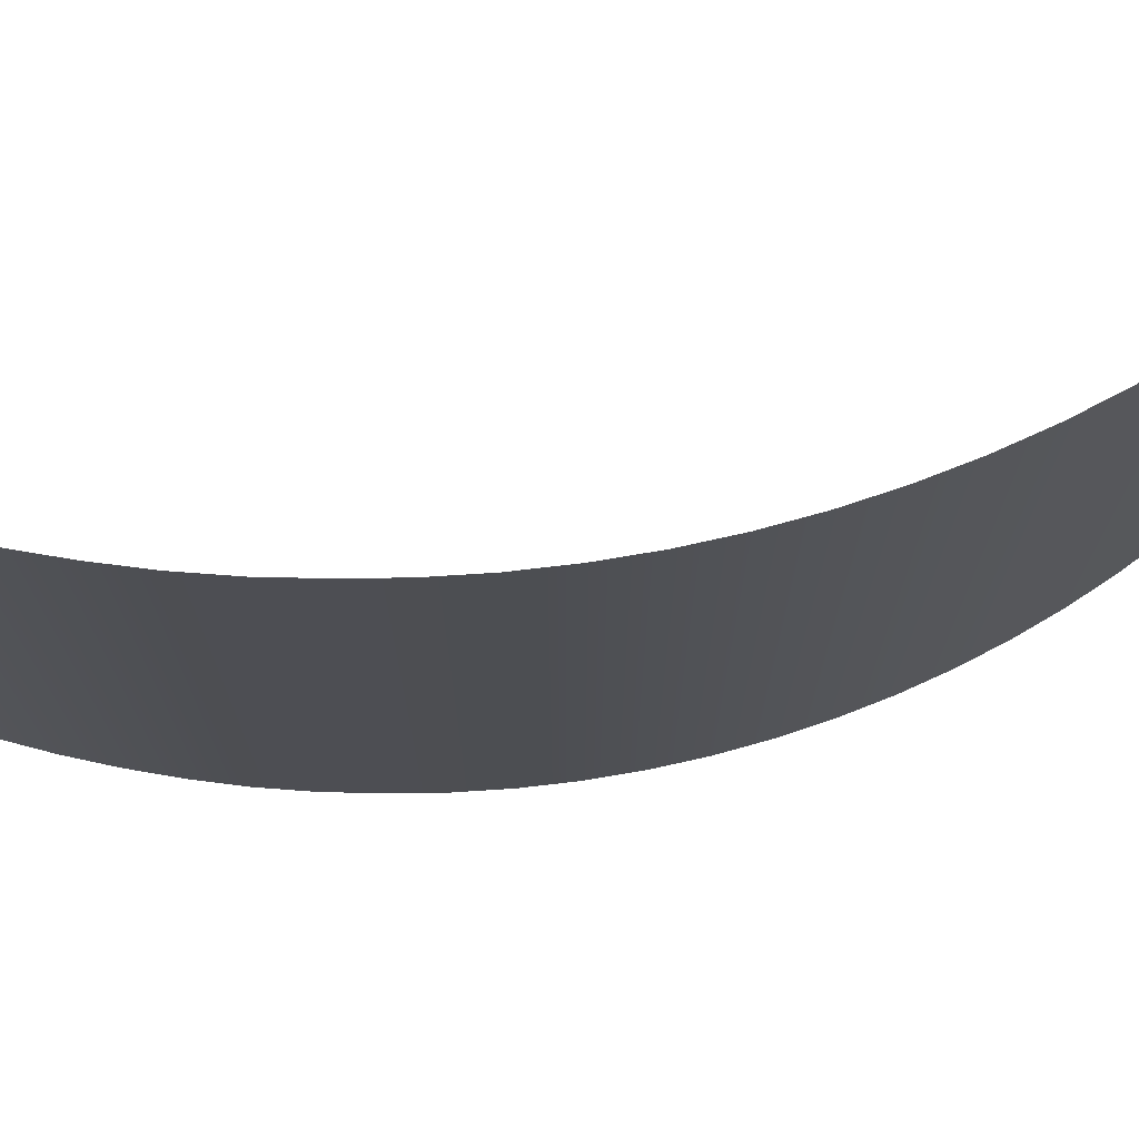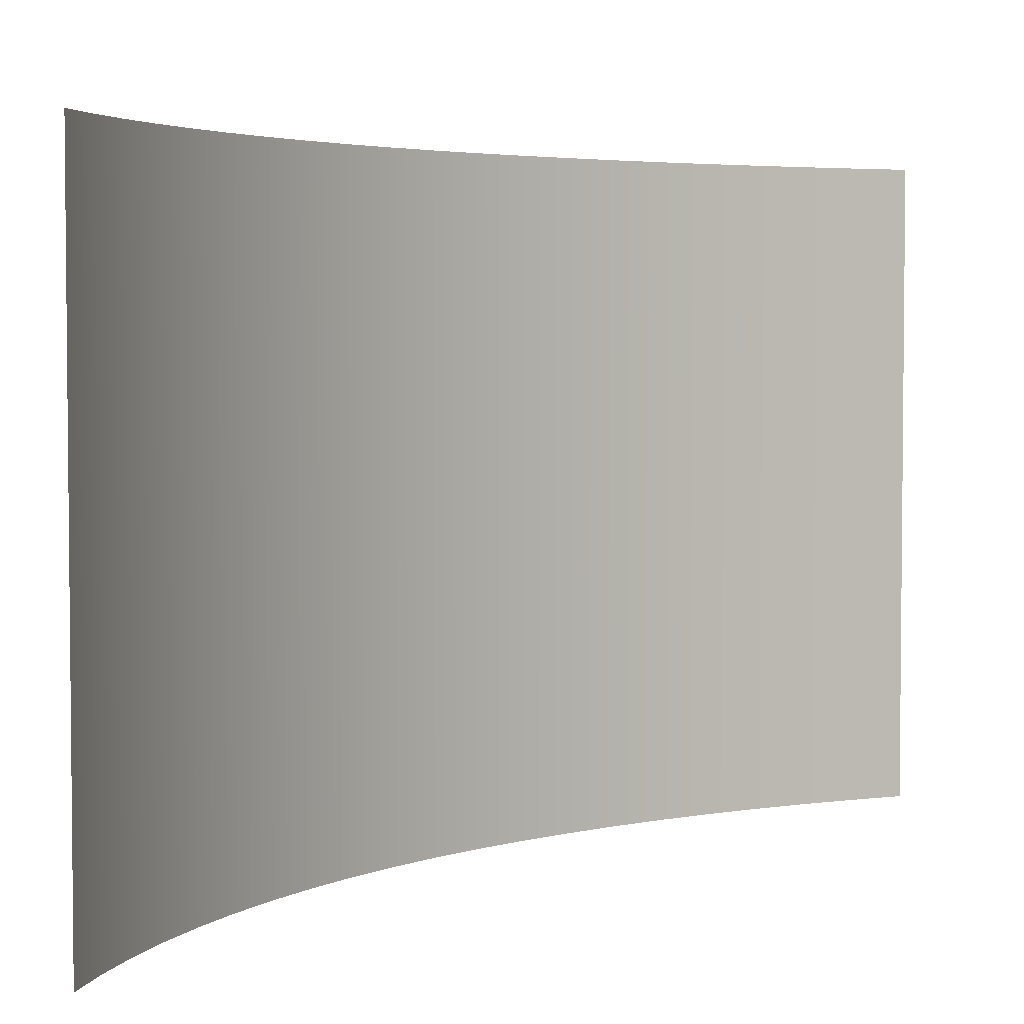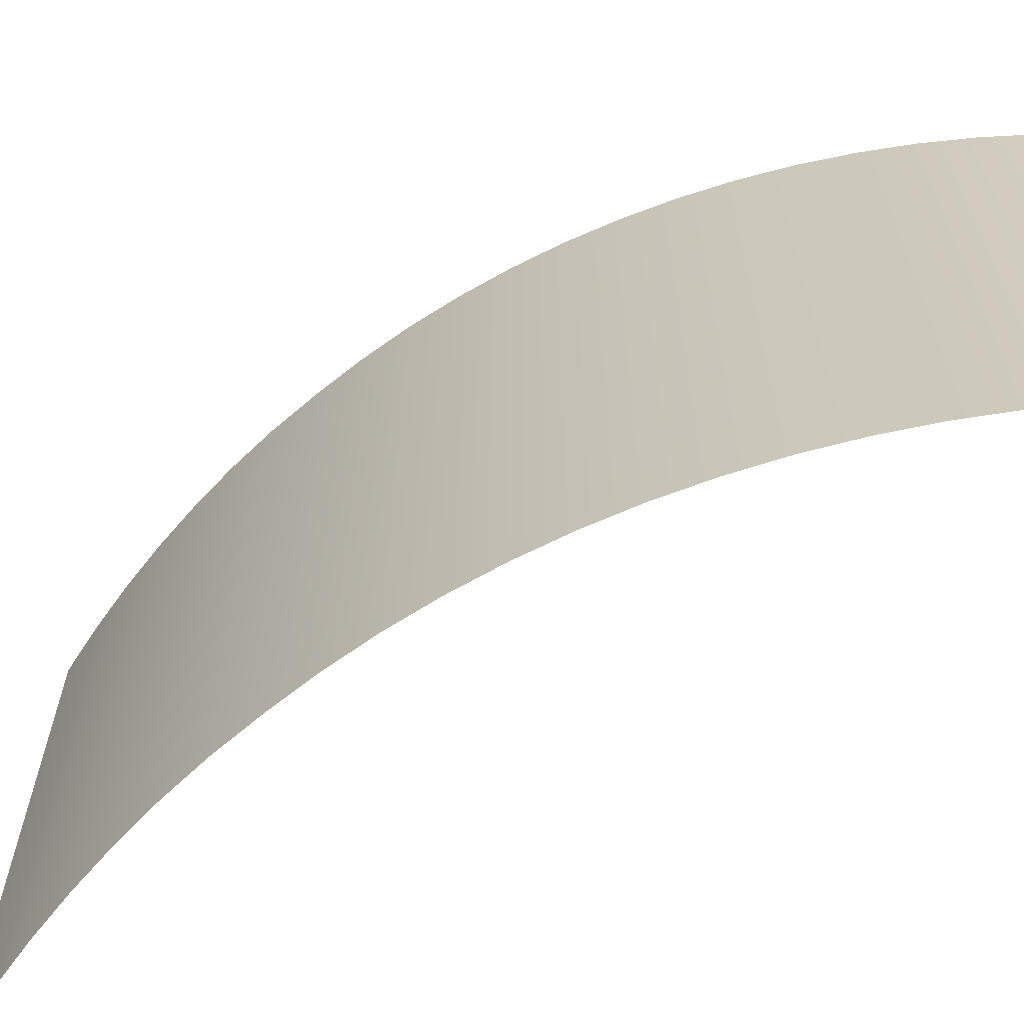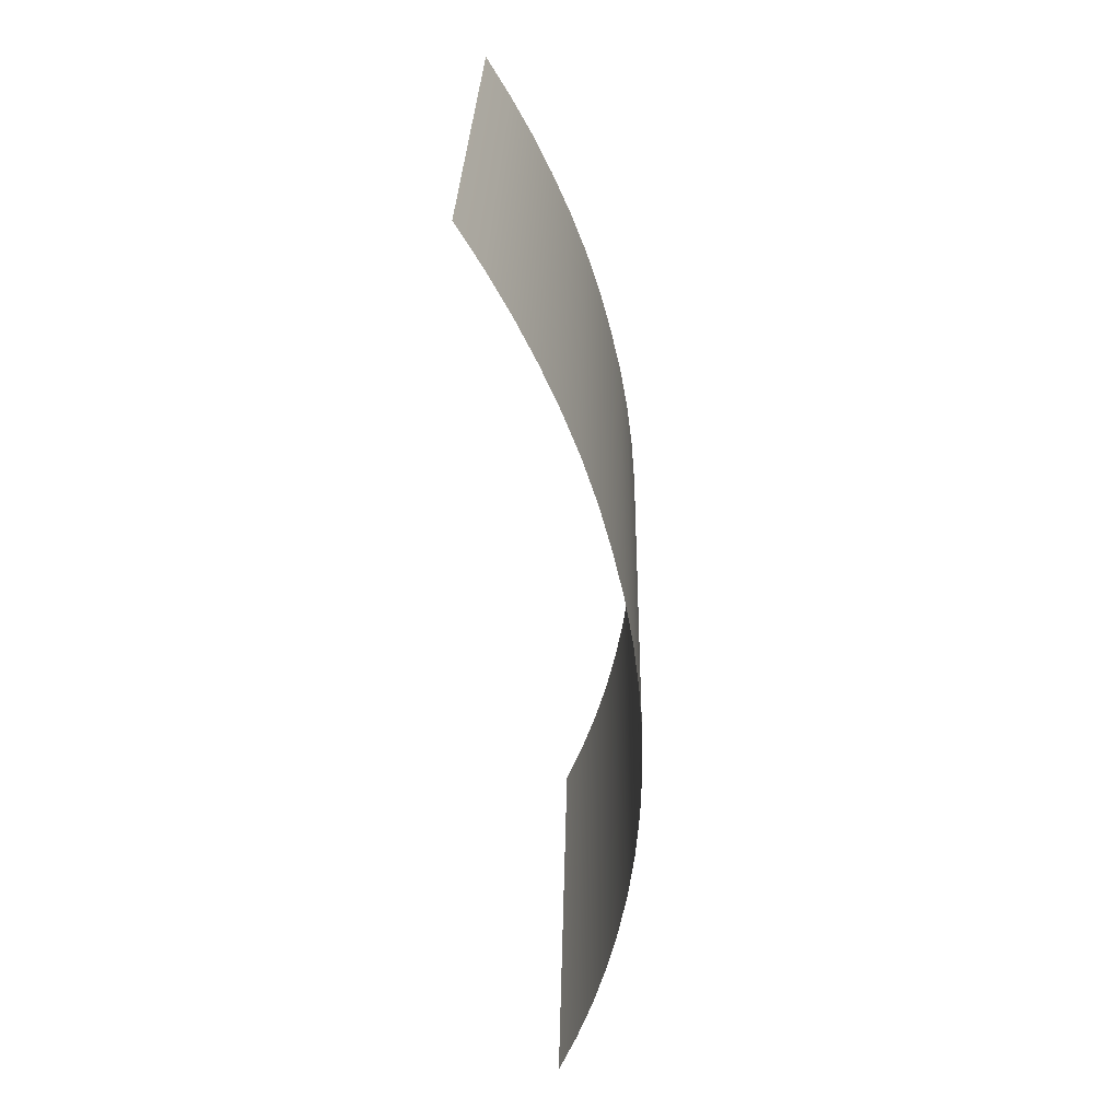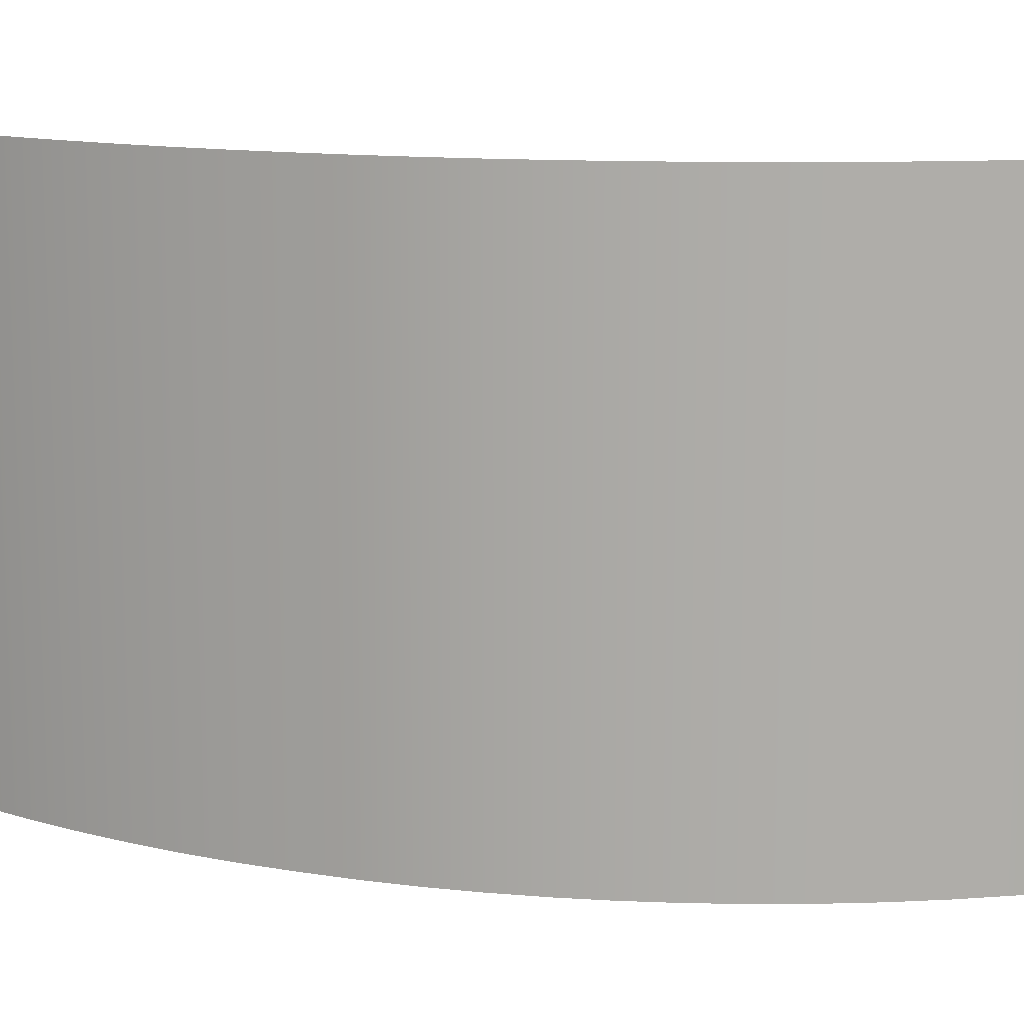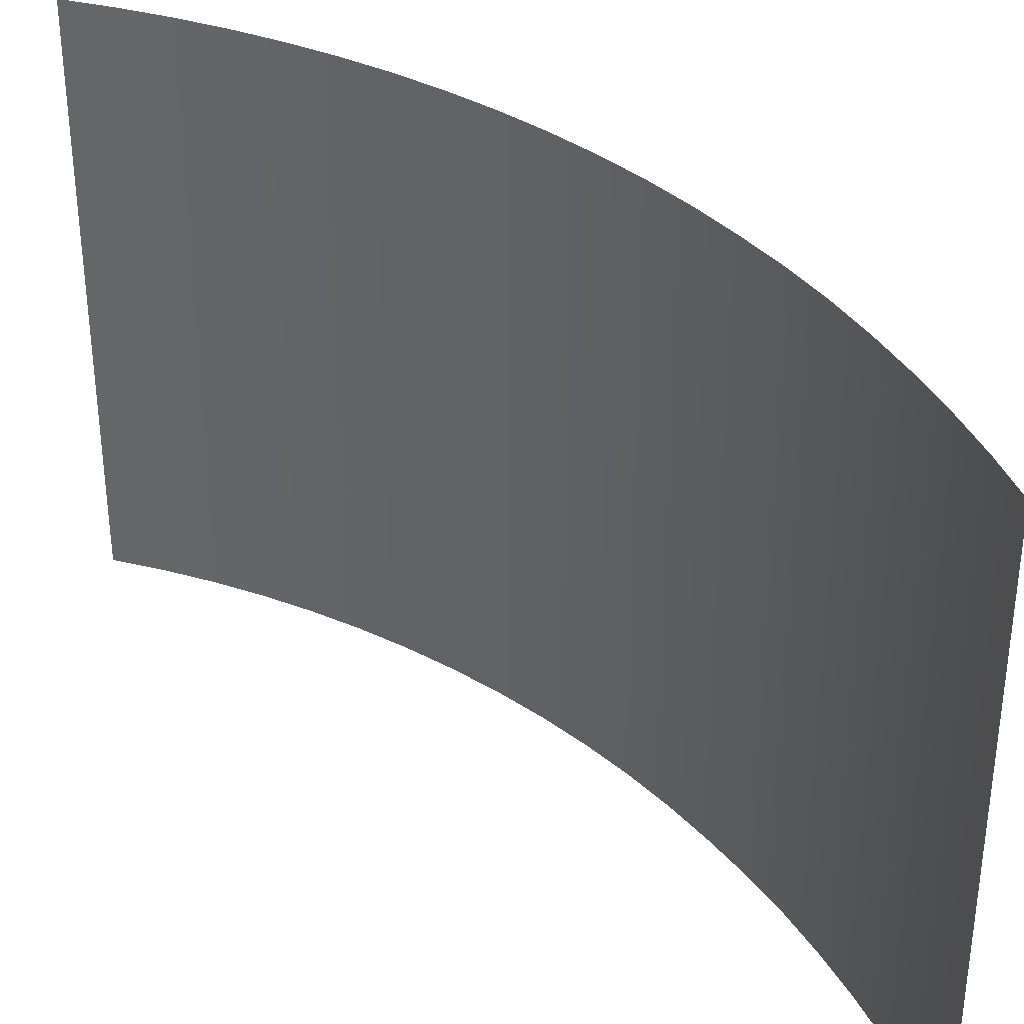
<metadata>
{"format":"obj","ext":"obj","renderer":"f3d","projection":"perspective","resolution":1024,"background":"white","views":[{"elev":72.7,"azim":75.8,"up":"+Y"},{"elev":3.9,"azim":-145.4,"up":"+Y"},{"elev":-64.8,"azim":115.6,"up":"+Y"},{"elev":28.5,"azim":1.1,"up":"+Z"},{"elev":13.0,"azim":96.9,"up":"+Y"},{"elev":35.3,"azim":-49.4,"up":"+Y"}]}
</metadata>
<code>
o stage1_4_feed
v 8.616 0.155 -3.2
v 8.616 0.6549 -3.2
v 8.425 0.6549 -3.662
v 8.425 0.155 -3.662
v 8.783 0.155 -2.729
v 8.783 0.6549 -2.729
v 8.925 0.155 -2.25
v 8.925 0.6549 -2.25
v 9.042 0.155 -1.763
v 9.042 0.6549 -1.763
v 9.133 0.155 -1.272
v 9.133 0.6549 -1.272
v 9.198 0.155 -0.776
v 9.198 0.6549 -0.776
v 9.237 0.155 -0.2776
v 9.237 0.6549 -0.2776
v 9.25 0.155 0.2223
v 9.25 0.6549 0.2223
v 9.237 0.155 0.7221
v 9.237 0.6549 0.7221
v 9.198 0.155 1.221
v 9.198 0.6549 1.221
v 9.133 0.155 1.716
v 9.133 0.6549 1.716
v 9.042 0.155 2.208
v 9.042 0.6549 2.208
v 8.925 0.155 2.694
v 8.925 0.6549 2.694
v 8.791 0.155 3.176
v 8.791 0.6549 3.176
v 8.633 0.155 3.65
v 8.633 0.6549 3.65
v 8.45 0.155 4.115
v 8.45 0.6549 4.115
v 8.246 0.155 4.572
v 8.246 0.6549 4.572
v 8.023 0.155 5.019
v 8.023 0.6549 5.019
v 7.781 0.155 5.457
v 7.781 0.6549 5.457
v 7.519 0.155 5.883
v 7.519 0.6549 5.883
v 8.616 1.155 -3.2
v 8.425 1.155 -3.662
v 8.783 1.155 -2.729
v 8.925 1.155 -2.25
v 9.042 1.155 -1.763
v 9.133 1.155 -1.272
v 9.198 1.155 -0.776
v 9.237 1.155 -0.2776
v 9.25 1.155 0.2223
v 9.237 1.155 0.7221
v 9.198 1.155 1.221
v 9.133 1.155 1.716
v 9.042 1.155 2.208
v 8.925 1.155 2.694
v 8.791 1.155 3.176
v 8.633 1.155 3.65
v 8.45 1.155 4.115
v 8.246 1.155 4.572
v 8.023 1.155 5.019
v 7.781 1.155 5.457
v 7.519 1.155 5.883
v 8.616 1.655 -3.2
v 8.425 1.655 -3.662
v 8.783 1.655 -2.729
v 8.925 1.655 -2.25
v 9.042 1.655 -1.763
v 9.133 1.655 -1.272
v 9.198 1.655 -0.776
v 9.237 1.655 -0.2776
v 9.25 1.655 0.2223
v 9.237 1.655 0.7221
v 9.198 1.655 1.221
v 9.133 1.655 1.716
v 9.042 1.655 2.208
v 8.925 1.655 2.694
v 8.791 1.655 3.176
v 8.633 1.655 3.65
v 8.45 1.655 4.115
v 8.246 1.655 4.572
v 8.023 1.655 5.019
v 7.781 1.655 5.457
v 7.519 1.655 5.883
v 8.616 2.154 -3.2
v 8.425 2.154 -3.662
v 8.783 2.154 -2.729
v 8.925 2.154 -2.25
v 9.042 2.154 -1.763
v 9.133 2.154 -1.272
v 9.198 2.154 -0.776
v 9.237 2.154 -0.2776
v 9.25 2.154 0.2223
v 9.237 2.154 0.7221
v 9.198 2.154 1.221
v 9.133 2.154 1.716
v 9.042 2.154 2.208
v 8.925 2.154 2.694
v 8.791 2.154 3.176
v 8.633 2.154 3.65
v 8.45 2.154 4.115
v 8.246 2.154 4.572
v 8.023 2.154 5.019
v 7.781 2.154 5.457
v 7.519 2.154 5.883
v 8.616 2.654 -3.2
v 8.425 2.654 -3.662
v 8.783 2.654 -2.729
v 8.925 2.654 -2.25
v 9.042 2.654 -1.763
v 9.133 2.654 -1.272
v 9.198 2.654 -0.776
v 9.237 2.654 -0.2776
v 9.25 2.654 0.2223
v 9.237 2.654 0.7221
v 9.198 2.654 1.221
v 9.133 2.654 1.716
v 9.042 2.654 2.208
v 8.925 2.654 2.694
v 8.791 2.654 3.176
v 8.633 2.654 3.65
v 8.45 2.654 4.115
v 8.246 2.654 4.572
v 8.023 2.654 5.019
v 7.781 2.654 5.457
v 7.519 2.654 5.883
v 8.616 3.154 -3.2
v 8.425 3.154 -3.662
v 8.783 3.154 -2.729
v 8.925 3.154 -2.25
v 9.042 3.154 -1.763
v 9.133 3.154 -1.272
v 9.198 3.154 -0.776
v 9.237 3.154 -0.2776
v 9.25 3.154 0.2223
v 9.237 3.154 0.7221
v 9.198 3.154 1.221
v 9.133 3.154 1.716
v 9.042 3.154 2.208
v 8.925 3.154 2.694
v 8.791 3.154 3.176
v 8.633 3.154 3.65
v 8.45 3.154 4.115
v 8.246 3.154 4.572
v 8.023 3.154 5.019
v 7.781 3.154 5.457
v 7.519 3.154 5.883
v 8.616 3.654 -3.2
v 8.425 3.654 -3.662
v 8.783 3.654 -2.729
v 8.925 3.654 -2.25
v 9.042 3.654 -1.763
v 9.133 3.654 -1.272
v 9.198 3.654 -0.776
v 9.237 3.654 -0.2776
v 9.25 3.654 0.2223
v 9.237 3.654 0.7221
v 9.198 3.654 1.221
v 9.133 3.654 1.716
v 9.042 3.654 2.208
v 8.925 3.654 2.694
v 8.791 3.654 3.176
v 8.633 3.654 3.65
v 8.45 3.654 4.115
v 8.246 3.654 4.572
v 8.023 3.654 5.019
v 7.781 3.654 5.457
v 7.519 3.654 5.883
v 8.616 4.154 -3.2
v 8.425 4.154 -3.662
v 8.783 4.154 -2.729
v 8.925 4.154 -2.25
v 9.042 4.154 -1.763
v 9.133 4.154 -1.272
v 9.198 4.154 -0.776
v 9.237 4.154 -0.2776
v 9.25 4.154 0.2223
v 9.237 4.154 0.7221
v 9.198 4.154 1.221
v 9.133 4.154 1.716
v 9.042 4.154 2.208
v 8.925 4.154 2.694
v 8.791 4.154 3.176
v 8.633 4.154 3.65
v 8.45 4.154 4.115
v 8.246 4.154 4.572
v 8.023 4.154 5.019
v 7.781 4.154 5.457
v 7.519 4.154 5.883
v 8.616 4.654 -3.2
v 8.425 4.654 -3.662
v 8.783 4.654 -2.729
v 8.925 4.654 -2.25
v 9.042 4.654 -1.763
v 9.133 4.654 -1.272
v 9.198 4.654 -0.776
v 9.237 4.654 -0.2776
v 9.25 4.654 0.2223
v 9.237 4.654 0.7221
v 9.198 4.654 1.221
v 9.133 4.654 1.716
v 9.042 4.654 2.208
v 8.925 4.654 2.694
v 8.791 4.654 3.176
v 8.633 4.654 3.65
v 8.45 4.654 4.115
v 8.246 4.654 4.572
v 8.023 4.654 5.019
v 7.781 4.654 5.457
v 7.519 4.654 5.883
v 8.616 5.154 -3.2
v 8.425 5.154 -3.662
v 8.783 5.154 -2.729
v 8.925 5.154 -2.25
v 9.042 5.154 -1.763
v 9.133 5.154 -1.272
v 9.198 5.154 -0.776
v 9.237 5.154 -0.2776
v 9.25 5.154 0.2223
v 9.237 5.154 0.7221
v 9.198 5.154 1.221
v 9.133 5.154 1.716
v 9.042 5.154 2.208
v 8.925 5.154 2.694
v 8.791 5.154 3.176
v 8.633 5.154 3.65
v 8.45 5.154 4.115
v 8.246 5.154 4.572
v 8.023 5.154 5.019
v 7.781 5.154 5.457
v 7.519 5.154 5.883
v 8.616 5.654 -3.2
v 8.425 5.654 -3.662
v 8.783 5.654 -2.729
v 8.925 5.654 -2.25
v 9.042 5.654 -1.763
v 9.133 5.654 -1.272
v 9.198 5.654 -0.776
v 9.237 5.654 -0.2776
v 9.25 5.654 0.2223
v 9.237 5.654 0.7221
v 9.198 5.654 1.221
v 9.133 5.654 1.716
v 9.042 5.654 2.208
v 8.925 5.654 2.694
v 8.791 5.654 3.176
v 8.633 5.654 3.65
v 8.45 5.654 4.115
v 8.246 5.654 4.572
v 8.023 5.654 5.019
v 7.781 5.654 5.457
v 7.519 5.654 5.883
f 1 2 3 4
f 5 6 2 1
f 7 8 6 5
f 9 10 8 7
f 11 12 10 9
f 13 14 12 11
f 15 16 14 13
f 17 18 16 15
f 19 20 18 17
f 21 22 20 19
f 23 24 22 21
f 25 26 24 23
f 27 28 26 25
f 29 30 28 27
f 31 32 30 29
f 33 34 32 31
f 35 36 34 33
f 37 38 36 35
f 39 40 38 37
f 41 42 40 39
f 2 43 44 3
f 6 45 43 2
f 8 46 45 6
f 10 47 46 8
f 12 48 47 10
f 14 49 48 12
f 16 50 49 14
f 18 51 50 16
f 20 52 51 18
f 22 53 52 20
f 24 54 53 22
f 26 55 54 24
f 28 56 55 26
f 30 57 56 28
f 32 58 57 30
f 34 59 58 32
f 36 60 59 34
f 38 61 60 36
f 40 62 61 38
f 42 63 62 40
f 43 64 65 44
f 45 66 64 43
f 46 67 66 45
f 47 68 67 46
f 48 69 68 47
f 49 70 69 48
f 50 71 70 49
f 51 72 71 50
f 52 73 72 51
f 53 74 73 52
f 54 75 74 53
f 55 76 75 54
f 56 77 76 55
f 57 78 77 56
f 58 79 78 57
f 59 80 79 58
f 60 81 80 59
f 61 82 81 60
f 62 83 82 61
f 63 84 83 62
f 64 85 86 65
f 66 87 85 64
f 67 88 87 66
f 68 89 88 67
f 69 90 89 68
f 70 91 90 69
f 71 92 91 70
f 72 93 92 71
f 73 94 93 72
f 74 95 94 73
f 75 96 95 74
f 76 97 96 75
f 77 98 97 76
f 78 99 98 77
f 79 100 99 78
f 80 101 100 79
f 81 102 101 80
f 82 103 102 81
f 83 104 103 82
f 84 105 104 83
f 85 106 107 86
f 87 108 106 85
f 88 109 108 87
f 89 110 109 88
f 90 111 110 89
f 91 112 111 90
f 92 113 112 91
f 93 114 113 92
f 94 115 114 93
f 95 116 115 94
f 96 117 116 95
f 97 118 117 96
f 98 119 118 97
f 99 120 119 98
f 100 121 120 99
f 101 122 121 100
f 102 123 122 101
f 103 124 123 102
f 104 125 124 103
f 105 126 125 104
f 106 127 128 107
f 108 129 127 106
f 109 130 129 108
f 110 131 130 109
f 111 132 131 110
f 112 133 132 111
f 113 134 133 112
f 114 135 134 113
f 115 136 135 114
f 116 137 136 115
f 117 138 137 116
f 118 139 138 117
f 119 140 139 118
f 120 141 140 119
f 121 142 141 120
f 122 143 142 121
f 123 144 143 122
f 124 145 144 123
f 125 146 145 124
f 126 147 146 125
f 127 148 149 128
f 129 150 148 127
f 130 151 150 129
f 131 152 151 130
f 132 153 152 131
f 133 154 153 132
f 134 155 154 133
f 135 156 155 134
f 136 157 156 135
f 137 158 157 136
f 138 159 158 137
f 139 160 159 138
f 140 161 160 139
f 141 162 161 140
f 142 163 162 141
f 143 164 163 142
f 144 165 164 143
f 145 166 165 144
f 146 167 166 145
f 147 168 167 146
f 148 169 170 149
f 150 171 169 148
f 151 172 171 150
f 152 173 172 151
f 153 174 173 152
f 154 175 174 153
f 155 176 175 154
f 156 177 176 155
f 157 178 177 156
f 158 179 178 157
f 159 180 179 158
f 160 181 180 159
f 161 182 181 160
f 162 183 182 161
f 163 184 183 162
f 164 185 184 163
f 165 186 185 164
f 166 187 186 165
f 167 188 187 166
f 168 189 188 167
f 169 190 191 170
f 171 192 190 169
f 172 193 192 171
f 173 194 193 172
f 174 195 194 173
f 175 196 195 174
f 176 197 196 175
f 177 198 197 176
f 178 199 198 177
f 179 200 199 178
f 180 201 200 179
f 181 202 201 180
f 182 203 202 181
f 183 204 203 182
f 184 205 204 183
f 185 206 205 184
f 186 207 206 185
f 187 208 207 186
f 188 209 208 187
f 189 210 209 188
f 190 211 212 191
f 192 213 211 190
f 193 214 213 192
f 194 215 214 193
f 195 216 215 194
f 196 217 216 195
f 197 218 217 196
f 198 219 218 197
f 199 220 219 198
f 200 221 220 199
f 201 222 221 200
f 202 223 222 201
f 203 224 223 202
f 204 225 224 203
f 205 226 225 204
f 206 227 226 205
f 207 228 227 206
f 208 229 228 207
f 209 230 229 208
f 210 231 230 209
f 211 232 233 212
f 213 234 232 211
f 214 235 234 213
f 215 236 235 214
f 216 237 236 215
f 217 238 237 216
f 218 239 238 217
f 219 240 239 218
f 220 241 240 219
f 221 242 241 220
f 222 243 242 221
f 223 244 243 222
f 224 245 244 223
f 225 246 245 224
f 226 247 246 225
f 227 248 247 226
f 228 249 248 227
f 229 250 249 228
f 230 251 250 229
f 231 252 251 230

</code>
